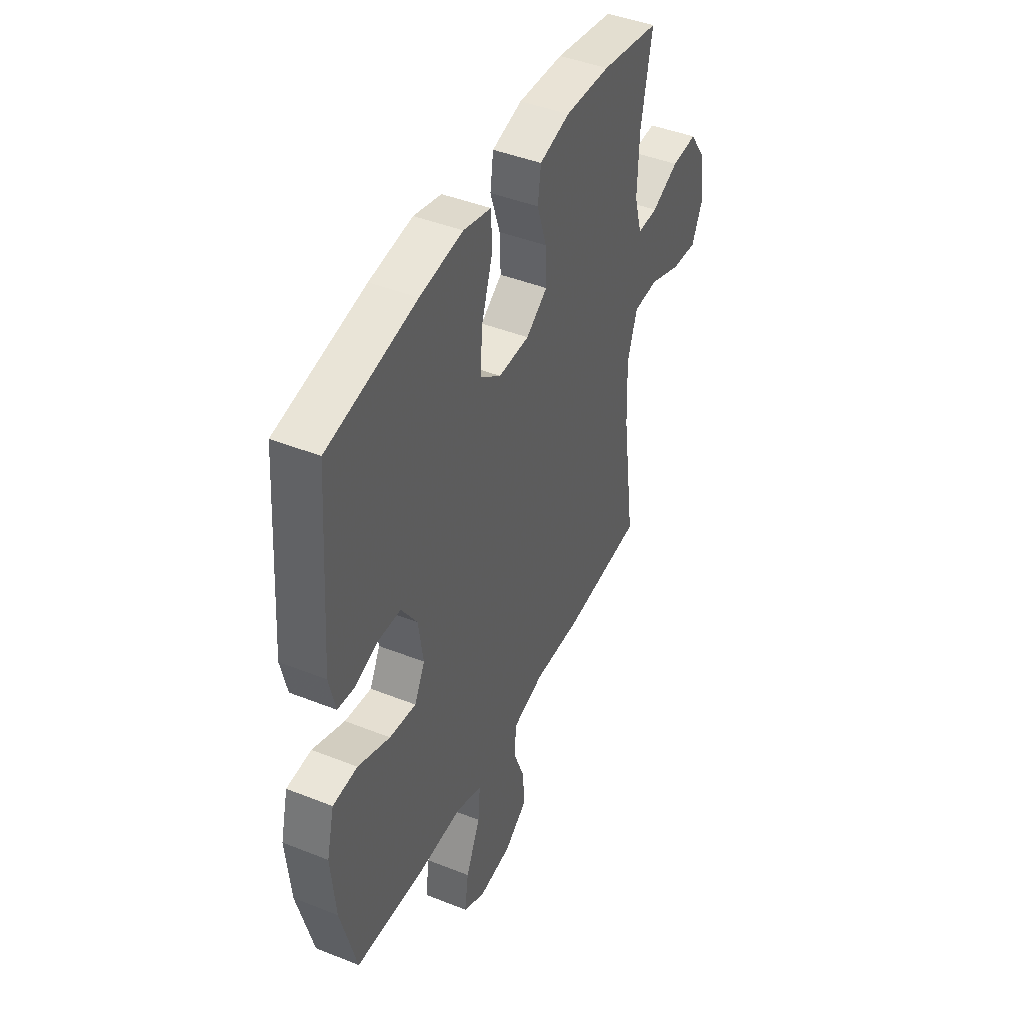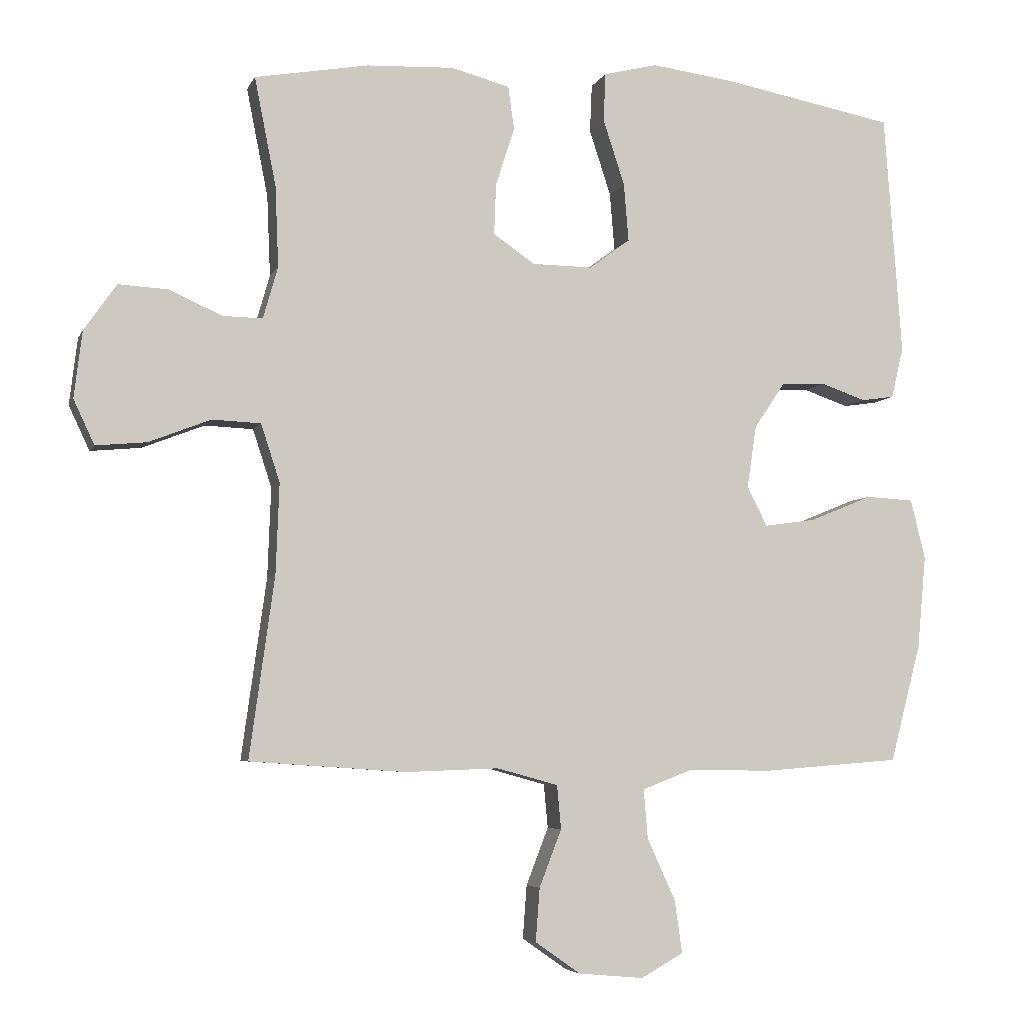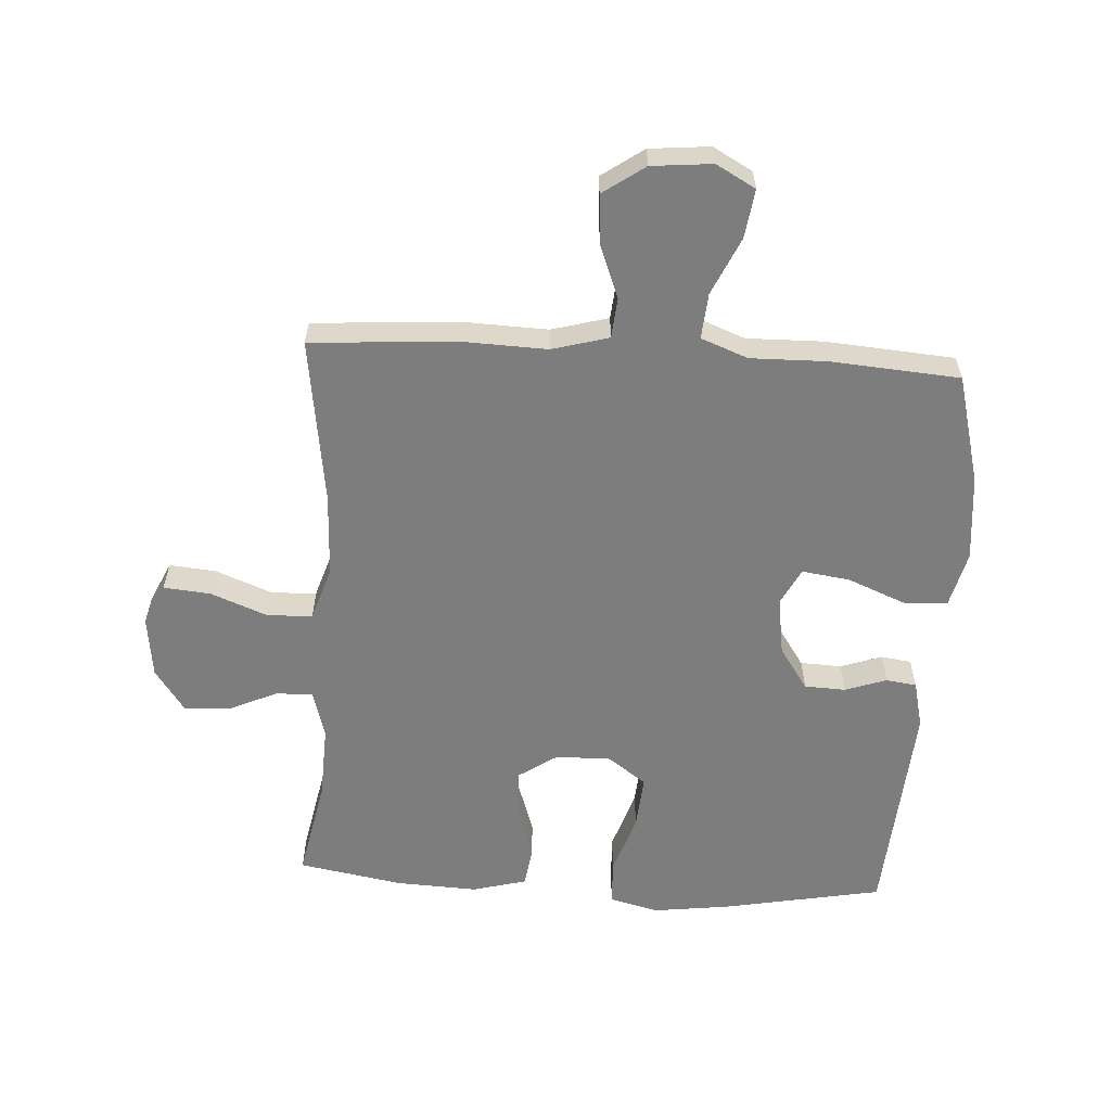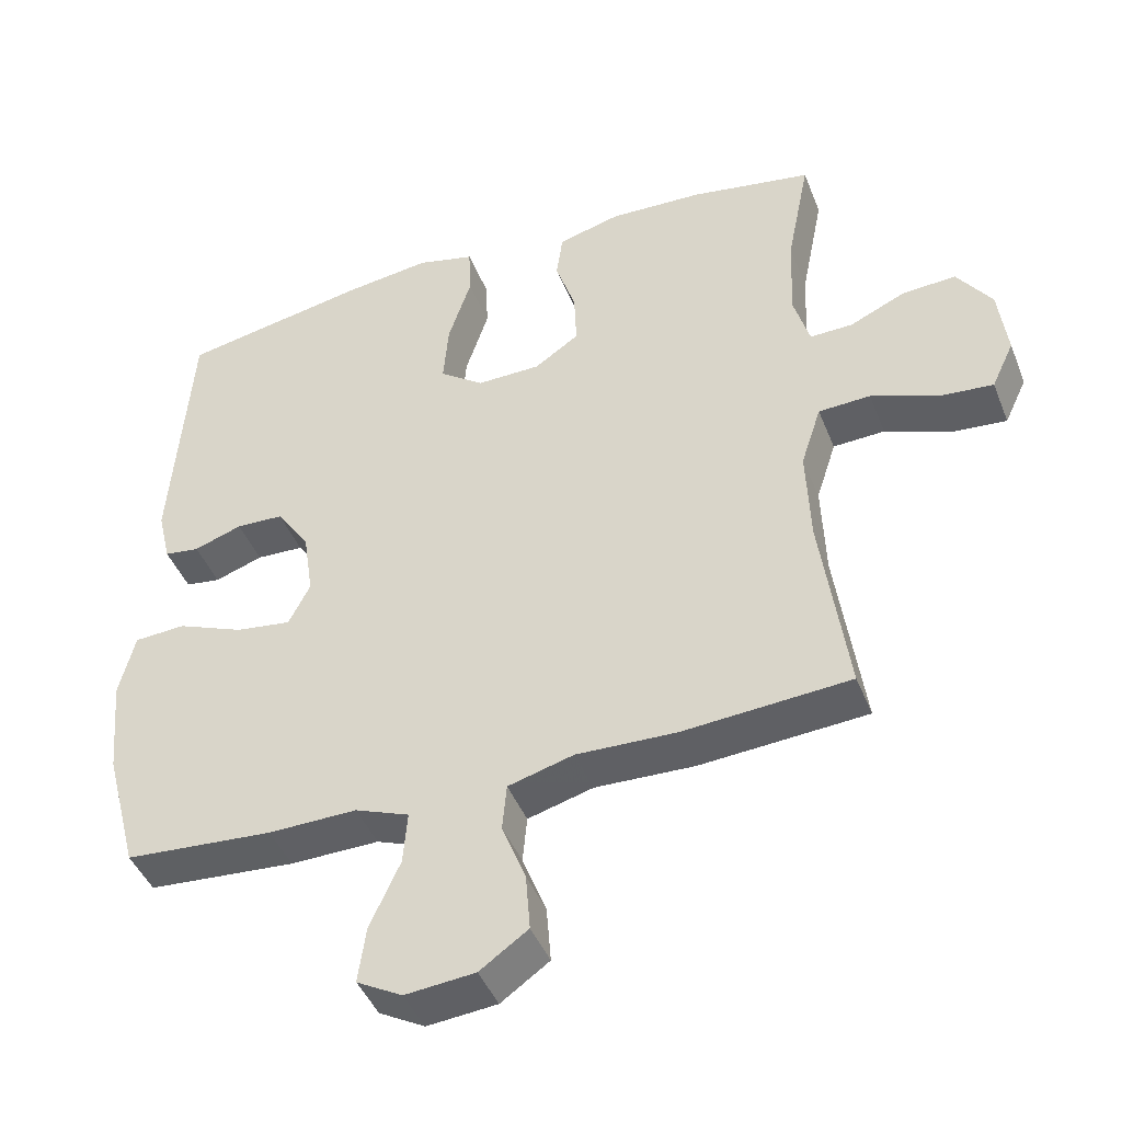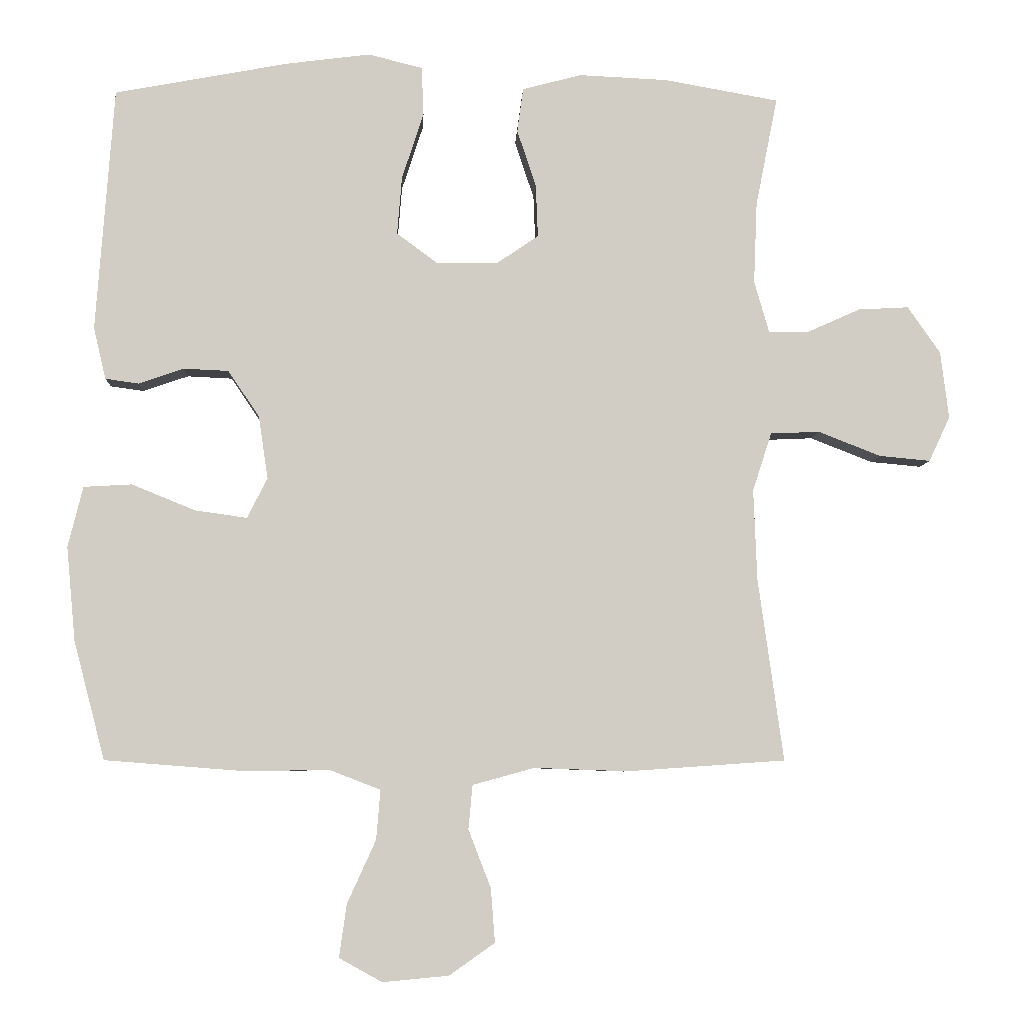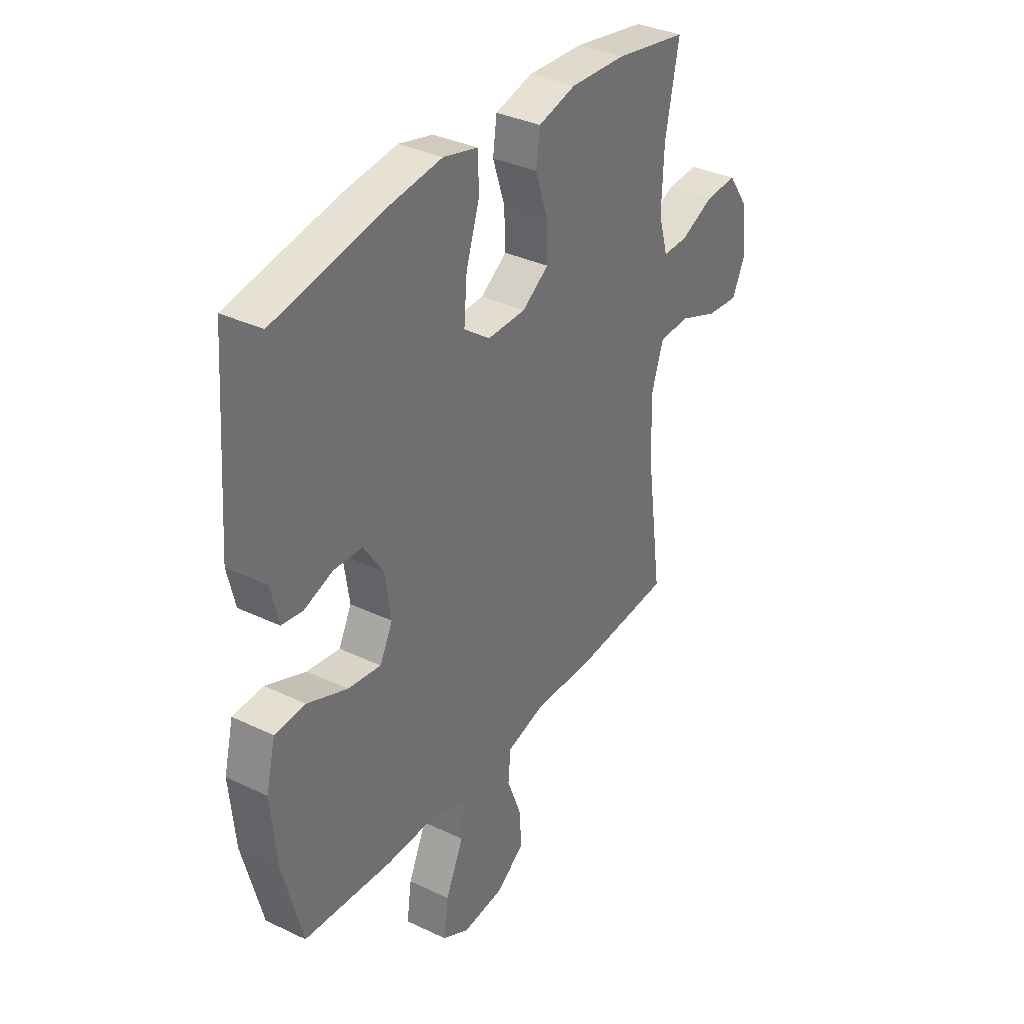
<metadata>
{"format":"obj","ext":"obj","renderer":"f3d","projection":"perspective","resolution":1024,"background":"white","views":[{"elev":44.0,"azim":-65.0,"up":"+Z"},{"elev":-5.3,"azim":164.5,"up":"+Z"},{"elev":-59.2,"azim":176.6,"up":"+Y"},{"elev":-44.1,"azim":20.9,"up":"+Z"},{"elev":-6.3,"azim":-2.5,"up":"+Z"},{"elev":34.9,"azim":-57.5,"up":"+Z"}]}
</metadata>
<code>
v -0.5 0.07 -0.5
v -0.546 0.07 -0.325
v -0.559 0.07 -0.187
v -0.537 0.07 -0.098
v -0.466 0.07 -0.094
v -0.373 0.07 -0.132
v -0.296 0.07 -0.143
v -0.266 0.07 -0.084
v -0.28 0.07 0.009
v -0.326 0.07 0.077
v -0.392 0.07 0.08
v -0.459 0.07 0.057
v -0.508 0.07 0.064
v -0.526 0.07 0.14
v -0.5 0.07 0.5
v -0.244 0.07 0.548
v -0.12 0.07 0.564
v -0.04 0.07 0.544
v -0.037 0.07 0.472
v -0.069 0.07 0.374
v -0.076 0.07 0.288
v -0.015 0.07 0.243
v 0.074 0.07 0.244
v 0.136 0.07 0.286
v 0.133 0.07 0.363
v 0.105 0.07 0.448
v 0.114 0.07 0.513
v 0.201 0.07 0.536
v 0.331 0.07 0.53
v 0.5 0.07 0.5
v 0.468 0.07 0.339
v 0.463 0.07 0.219
v 0.485 0.07 0.142
v 0.544 0.07 0.143
v 0.622 0.07 0.178
v 0.696 0.07 0.182
v 0.744 0.07 0.113
v 0.756 0.07 0.014
v 0.725 0.07 -0.052
v 0.65 0.07 -0.045
v 0.558 0.07 -0.009
v 0.486 0.07 -0.012
v 0.458 0.07 -0.098
v 0.463 0.07 -0.232
v 0.5 0.07 -0.5
v 0.268 0.07 -0.516
v 0.13 0.07 -0.511
v 0.039 0.07 -0.536
v 0.033 0.07 -0.601
v 0.066 0.07 -0.686
v 0.072 0.07 -0.765
v 0.005 0.07 -0.812
v -0.092 0.07 -0.821
v -0.155 0.07 -0.786
v -0.144 0.07 -0.708
v -0.102 0.07 -0.616
v -0.096 0.07 -0.543
v -0.171 0.07 -0.514
v -0.294 0.07 -0.516
v -0.5 0 -0.5
v -0.546 0 -0.325
v -0.559 0 -0.187
v -0.537 0 -0.098
v -0.466 0 -0.094
v -0.373 0 -0.132
v -0.296 0 -0.143
v -0.266 0 -0.084
v -0.28 0 0.009
v -0.326 0 0.077
v -0.392 0 0.08
v -0.459 0 0.057
v -0.508 0 0.064
v -0.526 0 0.14
v -0.5 0 0.5
v -0.244 0 0.548
v -0.12 0 0.564
v -0.04 0 0.544
v -0.037 0 0.472
v -0.069 0 0.374
v -0.076 0 0.288
v -0.015 0 0.243
v 0.074 0 0.244
v 0.136 0 0.286
v 0.133 0 0.363
v 0.105 0 0.448
v 0.114 0 0.513
v 0.201 0 0.536
v 0.331 0 0.53
v 0.5 0 0.5
v 0.468 0 0.339
v 0.463 0 0.219
v 0.485 0 0.142
v 0.544 0 0.143
v 0.622 0 0.178
v 0.696 0 0.182
v 0.744 0 0.113
v 0.756 0 0.014
v 0.725 0 -0.052
v 0.65 0 -0.045
v 0.558 0 -0.009
v 0.486 0 -0.012
v 0.458 0 -0.098
v 0.463 0 -0.232
v 0.5 0 -0.5
v 0.268 0 -0.516
v 0.13 0 -0.511
v 0.039 0 -0.536
v 0.033 0 -0.601
v 0.066 0 -0.686
v 0.072 0 -0.765
v 0.005 0 -0.812
v -0.092 0 -0.821
v -0.155 0 -0.786
v -0.144 0 -0.708
v -0.102 0 -0.616
v -0.096 0 -0.543
v -0.171 0 -0.514
v -0.294 0 -0.516
f 58 59 1 2
f 57 58 2 3
f 53 54 55 56
f 53 56 57
f 52 53 57
f 49 50 51 52
f 48 49 52 57
f 47 48 57 3
f 44 45 46 47
f 43 44 47 3
f 38 39 40 41
f 38 41 42
f 37 38 42
f 34 35 36 37
f 33 34 37 42
f 32 33 42 43
f 28 29 30 31
f 28 31 32
f 25 26 27 28
f 24 25 28 32
f 23 24 32 43
f 17 18 19 20
f 17 20 21
f 16 17 21
f 15 16 21
f 14 15 21 22
f 11 12 13 14
f 10 11 14 22
f 3 4 5 6
f 3 6 7
f 43 3 7
f 23 43 7 8
f 9 10 22 23
f 8 9 23
f 61 60 118 117
f 62 61 117 116
f 115 114 113 112
f 116 115 112
f 116 112 111
f 111 110 109 108
f 116 111 108 107
f 62 116 107 106
f 106 105 104 103
f 62 106 103 102
f 100 99 98 97
f 101 100 97
f 101 97 96
f 96 95 94 93
f 101 96 93 92
f 102 101 92 91
f 90 89 88 87
f 91 90 87
f 87 86 85 84
f 91 87 84 83
f 102 91 83 82
f 79 78 77 76
f 80 79 76
f 80 76 75
f 80 75 74
f 81 80 74 73
f 73 72 71 70
f 81 73 70 69
f 65 64 63 62
f 66 65 62
f 66 62 102
f 67 66 102 82
f 82 81 69 68
f 82 68 67
f 1 60 61 2
f 2 61 62 3
f 3 62 63 4
f 4 63 64 5
f 5 64 65 6
f 6 65 66 7
f 7 66 67 8
f 8 67 68 9
f 9 68 69 10
f 10 69 70 11
f 11 70 71 12
f 12 71 72 13
f 13 72 73 14
f 14 73 74 15
f 15 74 75 16
f 16 75 76 17
f 17 76 77 18
f 18 77 78 19
f 19 78 79 20
f 20 79 80 21
f 21 80 81 22
f 22 81 82 23
f 23 82 83 24
f 24 83 84 25
f 25 84 85 26
f 26 85 86 27
f 27 86 87 28
f 28 87 88 29
f 29 88 89 30
f 30 89 90 31
f 31 90 91 32
f 32 91 92 33
f 33 92 93 34
f 34 93 94 35
f 35 94 95 36
f 36 95 96 37
f 37 96 97 38
f 38 97 98 39
f 39 98 99 40
f 40 99 100 41
f 41 100 101 42
f 42 101 102 43
f 43 102 103 44
f 44 103 104 45
f 45 104 105 46
f 46 105 106 47
f 47 106 107 48
f 48 107 108 49
f 49 108 109 50
f 50 109 110 51
f 51 110 111 52
f 52 111 112 53
f 53 112 113 54
f 54 113 114 55
f 55 114 115 56
f 56 115 116 57
f 57 116 117 58
f 58 117 118 59
f 59 118 60 1

</code>
